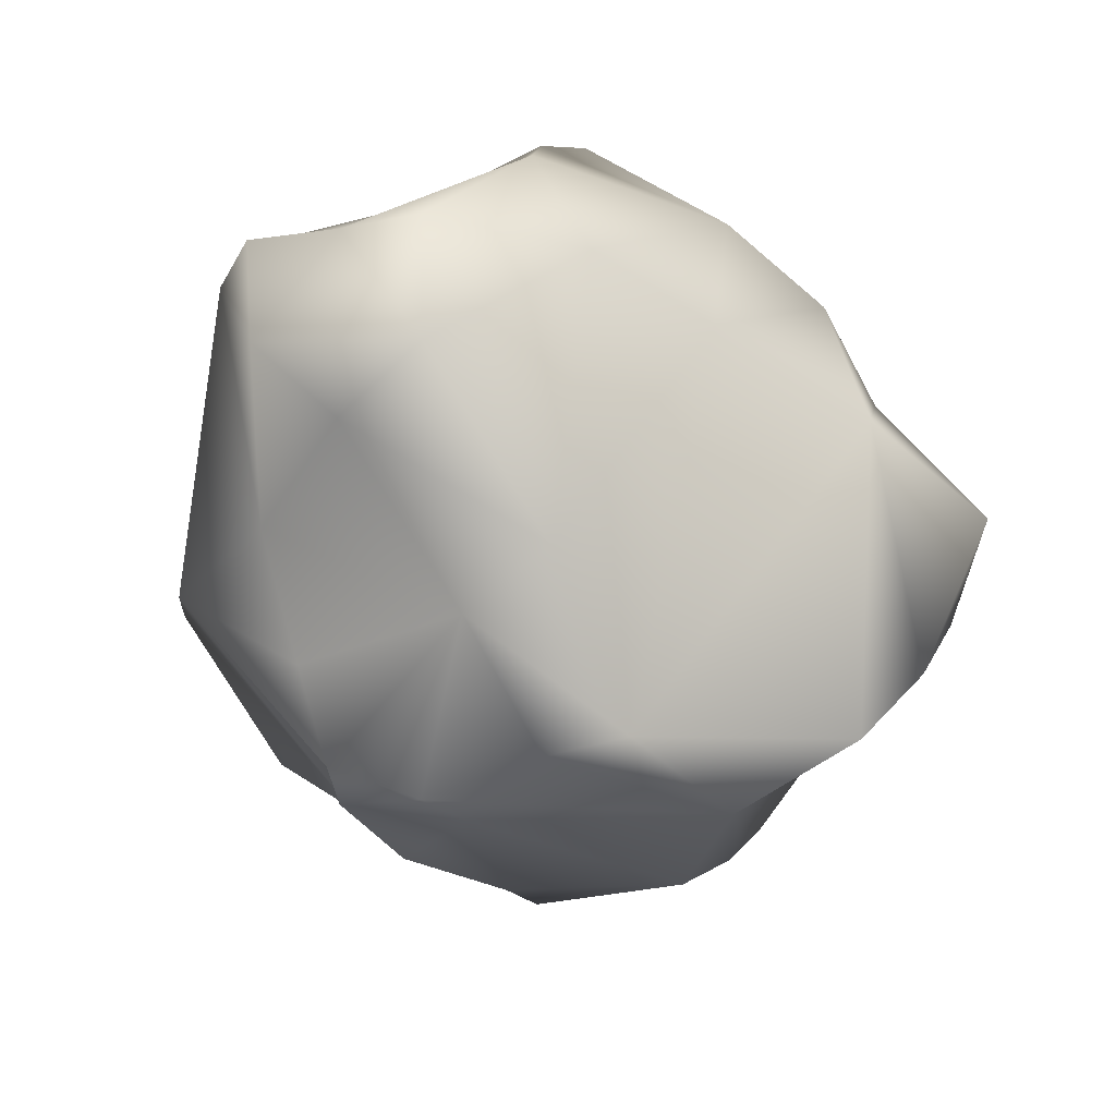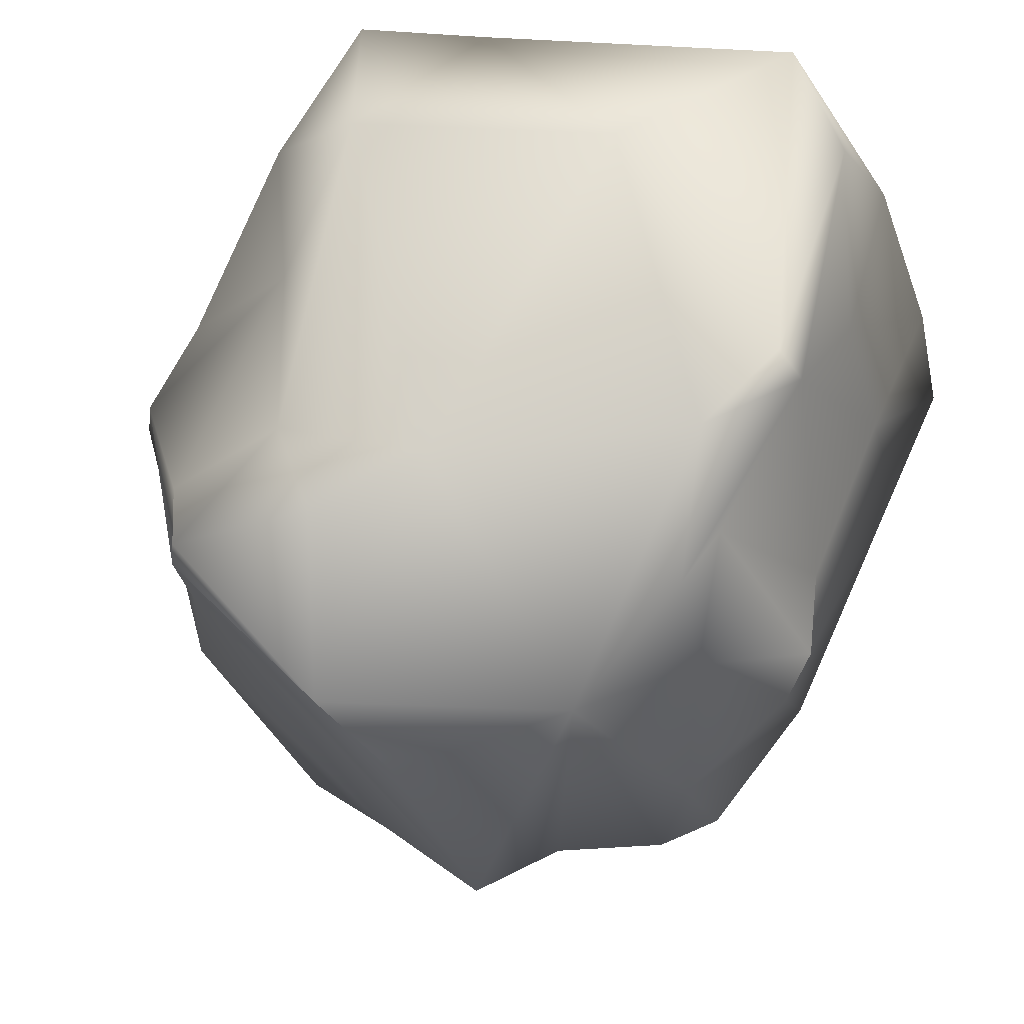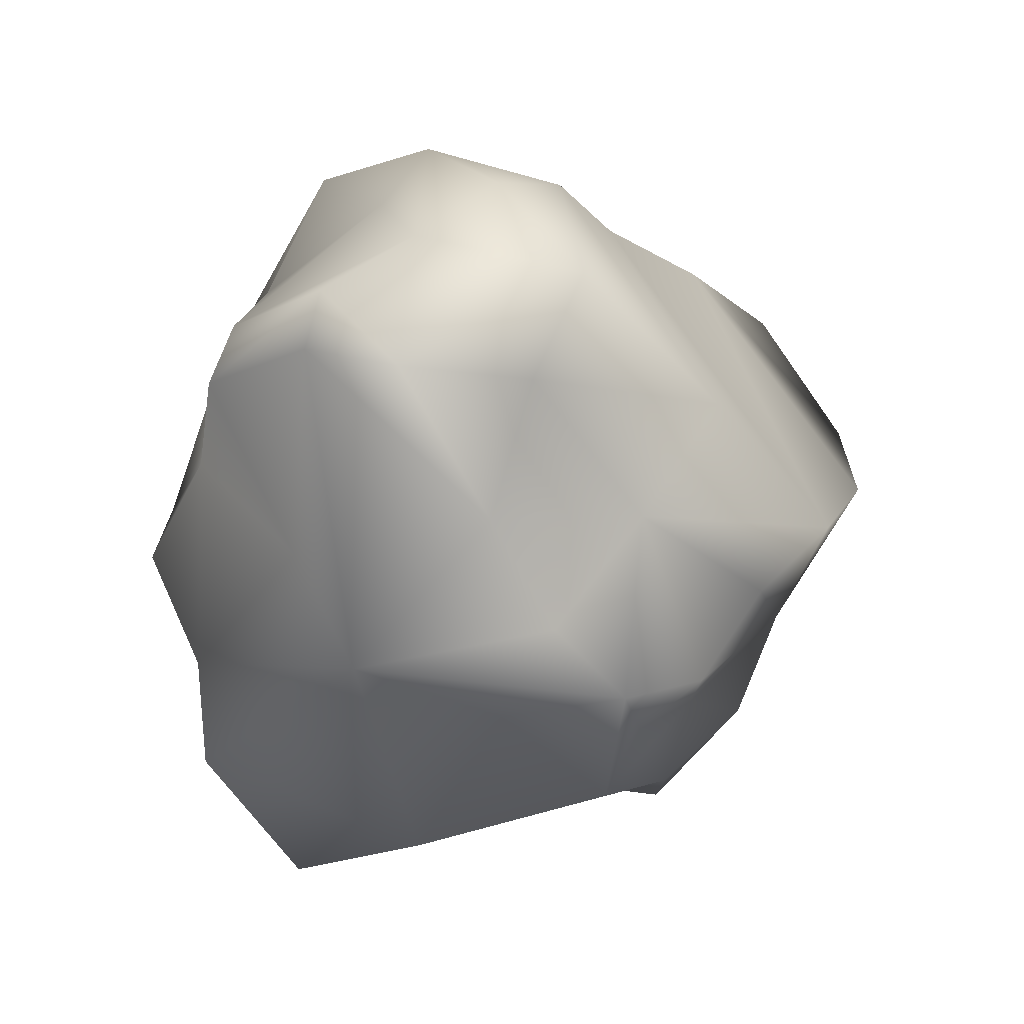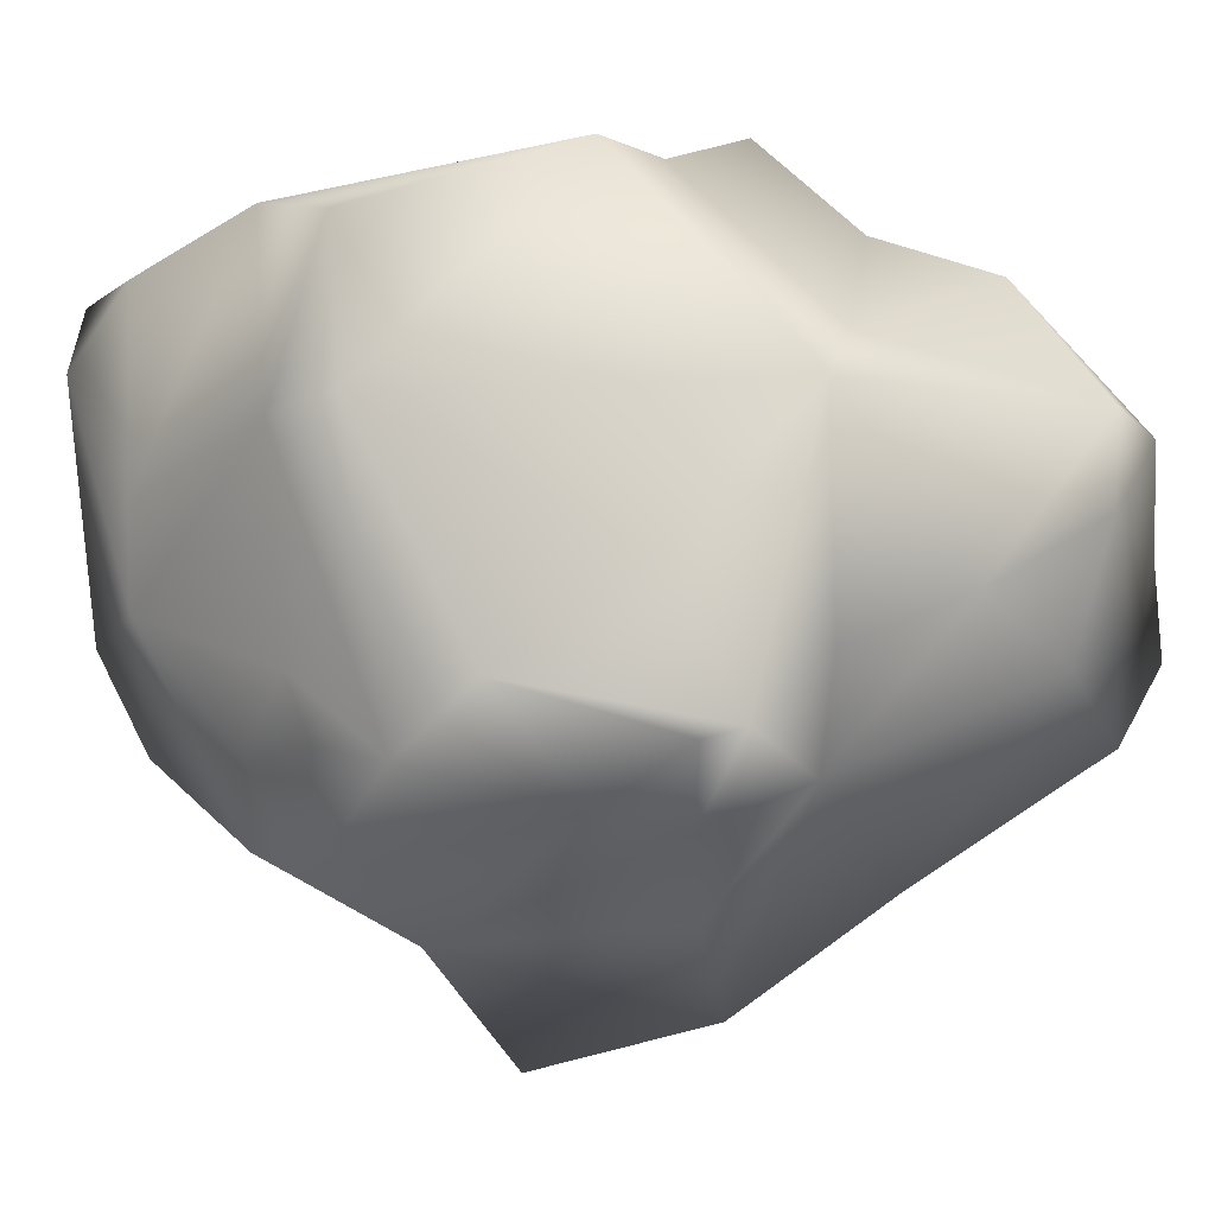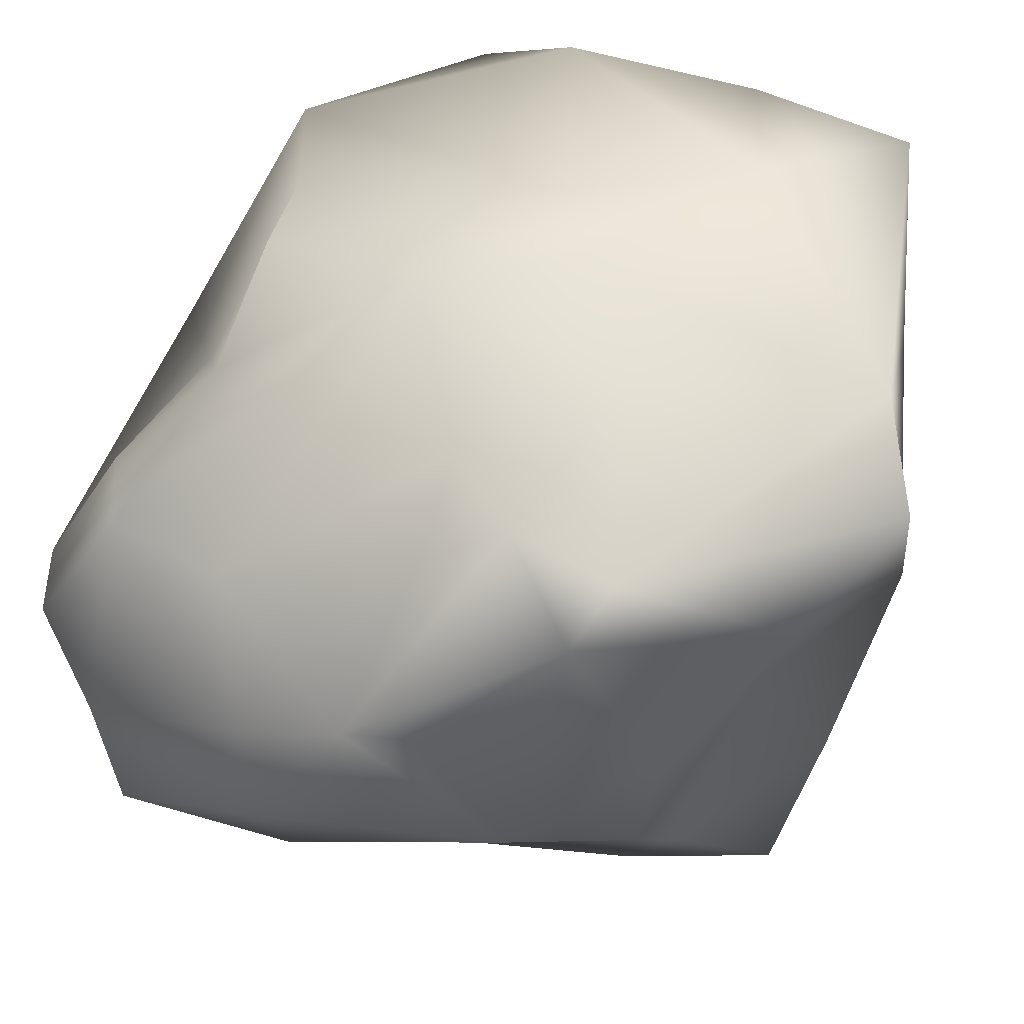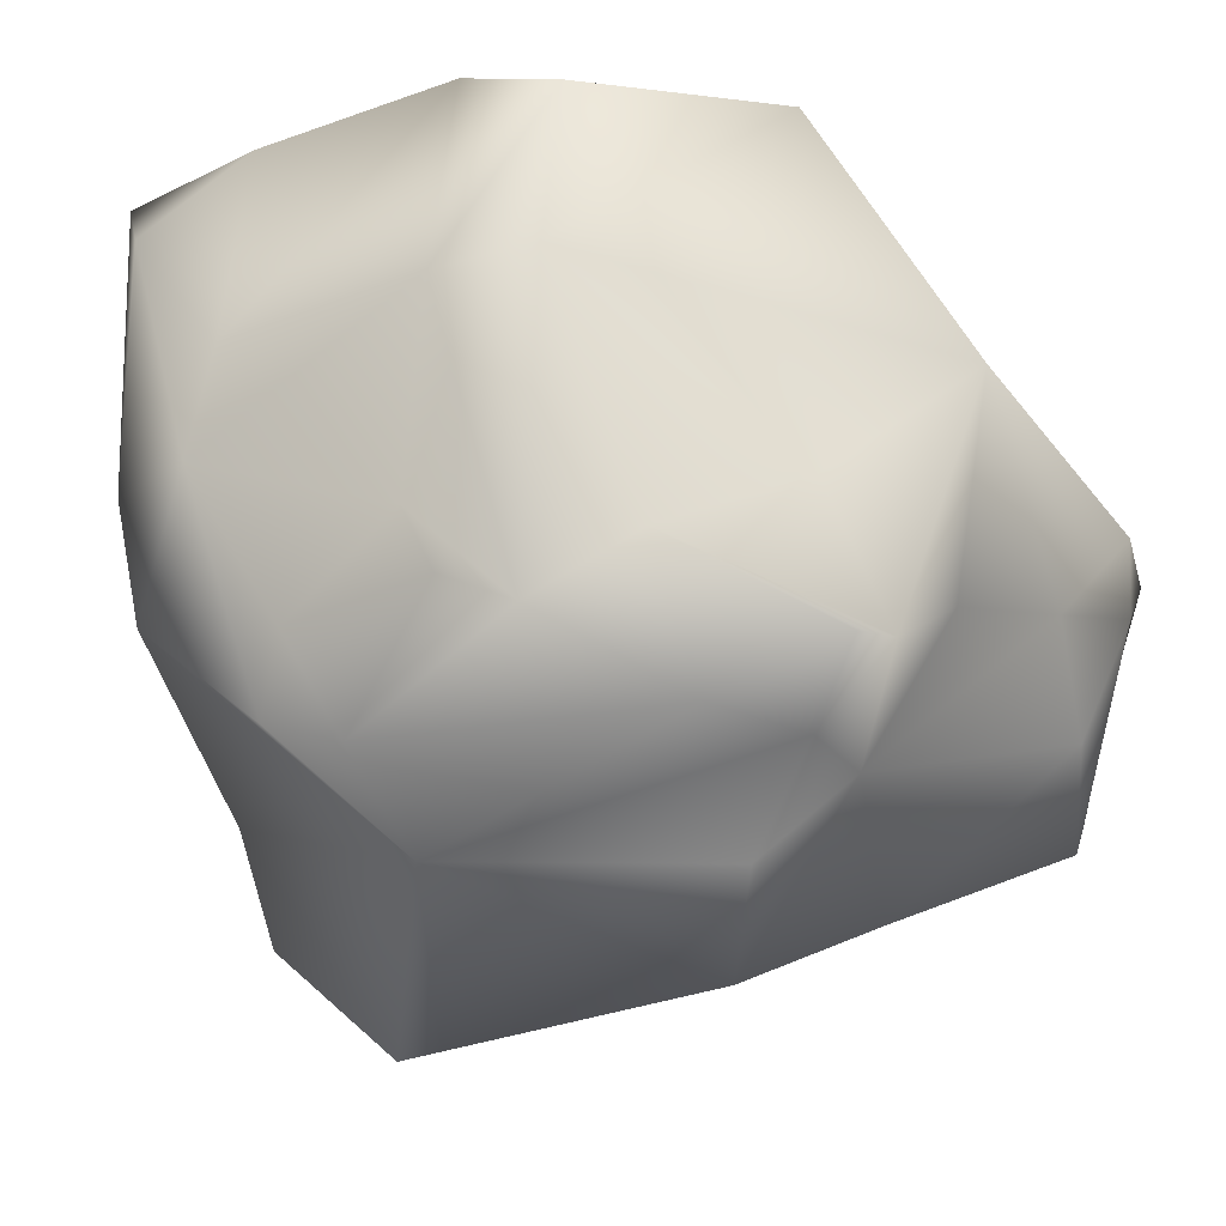
<metadata>
{"format":"obj","ext":"obj","renderer":"f3d","projection":"perspective","resolution":1024,"background":"white","views":[{"elev":37.5,"azim":-18.1,"up":"+Z"},{"elev":-30.0,"azim":125.4,"up":"+Y"},{"elev":29.4,"azim":-70.4,"up":"+Z"},{"elev":-24.9,"azim":-111.9,"up":"+Y"},{"elev":67.0,"azim":35.8,"up":"+Y"},{"elev":-43.0,"azim":-135.6,"up":"+Y"}]}
</metadata>
<code>
g default
v 0.3226 0.5715 -1.373
v 0.2831 -0.1202 -1.164
v 0.1052 0.1169 -1.236
v 0.4807 -0.14 -1.206
v -0.6261 0.611 -1.127
v -0.05286 0.6703 -1.305
v 0.4712 0.868 -1.304
v 0.204 1.02 -0.8894
v 0.5993 -0.3771 -1.016
v -0.4284 0.1331 -1.028
v 0.7752 0.5715 -0.8696
v 0.3621 -0.6931 -0.7905
v -0.2308 -0.4364 -0.8953
v 0.2435 -0.4957 -0.8532
v -0.883 0.4727 -1.02
v -0.7249 0.07974 -0.9289
v -1.138 0.6703 -0.4348
v 0.8957 1.026 -0.4999
v 0.1447 -0.8317 -0.7059
v -0.2901 -0.6538 -0.8297
v -0.4087 -0.7145 -0.672
v -0.7102 -0.5945 -0.5534
v -0.2505 0.906 -0.5534
v -0.9148 -0.2981 -0.1779
v 0.9733 -0.4167 -0.3557
v 1.174 0.6506 -0.2174
v -0.05286 1.098 -0.2965
v -0.5668 -0.8345 -0.2174
v 0.2633 -0.9248 -0.3557
v -1.231 0.07744 0.1186
v -0.9564 0.7691 -0.1779
v 0.8365 -0.9901 0.1186
v 1.133 -0.5864 -0.0791
v 1.141 1.026 -0.2174
v -0.7249 -0.9101 -0.0198
v -0.962 -0.7284 0.0198
v 1.182 -0.3179 0
v -0.3494 1.151 0.0198
v 0.2831 1.032 -0.0988
v 0.5795 -1.126 0.0395
v -0.1715 -1.174 0.2965
v -0.3817 -1.01 0.1383
v -0.9396 -0.7724 -0.0988
v -0.8237 0.9835 0.1186
v 1.034 0.8087 0.1812
v 0.6191 1.117 0.4546
v -0.5075 -0.6349 0.415
v 1.215 -0.5945 0.336
v 0.9839 0.3739 0.1779
v -0.9539 0.3936 0.3162
v -0.7595 0.8087 0.4743
v 0.876 -0.4051 0.6522
v -0.9818 -0.5 0.2372
v -1.021 -0.3032 0.6127
v 0.9764 -0.219 0.5731
v 0.04594 1.131 0.3953
v 0.3028 1.133 0.4941
v -0.2901 -0.8119 0.7453
v 0.4214 -0.219 0.9798
v 0.04594 -0.1597 1.281
v -0.9719 0.3146 1.067
v -0.9483 0.01814 1.048
v 0.9025 0.3936 0.5929
v -0.7446 0.6655 0.9882
v -0.7842 -0.3549 0.9882
v 0.9416 0.1367 0.7313
v -0.8544 0.7098 0.8301
v 0.5993 0.9668 0.6287
v -0.3889 0.7114 0.9487
v 0.1843 0.7498 1.127
v 0.1052 0.947 0.6487
v 0.6586 0.2948 1.002
v 0.3621 0.8284 1.047
v -0.547 -0.4364 1.254
v 0.006444 0.2879 1.364
v -0.883 0.2948 1.227
v -0.1517 0.3936 1.213
v -0.6458 0.07744 1.345
v -0.4482 -0.1202 1.47
g Rock3:Rock_3
f 1 2 3
f 2 1 4
f 5 6 3
f 6 7 1
f 6 1 3
f 6 5 8
f 4 9 2
f 7 4 1
f 10 5 3
f 4 11 9
f 8 7 6
f 9 12 2
f 13 10 2
f 13 2 14
f 2 10 3
f 15 10 16
f 11 4 7
f 15 5 10
f 5 15 17
f 18 7 8
f 14 19 20
f 20 13 14
f 14 2 12
f 21 10 13
f 21 22 16
f 10 21 16
f 23 8 5
f 21 20 19
f 19 14 12
f 20 21 13
f 22 24 16
f 17 15 16
f 25 11 26
f 17 23 5
f 23 27 8
f 21 19 28
f 12 29 19
f 22 21 28
f 12 9 29
f 25 29 9
f 11 25 9
f 24 30 16
f 23 17 31
f 7 18 11
f 27 18 8
f 32 25 33
f 16 30 17
f 18 26 11
f 18 34 26
f 35 28 29
f 28 19 29
f 32 29 25
f 24 22 36
f 37 33 25
f 26 37 25
f 30 31 17
f 23 31 38
f 23 38 27
f 39 18 27
f 40 41 29
f 29 42 35
f 35 43 28
f 43 22 28
f 43 36 22
f 31 44 38
f 26 34 45
f 38 39 27
f 39 46 18
f 41 42 29
f 29 32 40
f 43 35 36
f 47 36 35
f 35 42 47
f 33 48 32
f 37 48 33
f 36 30 24
f 49 37 26
f 30 50 31
f 45 49 26
f 50 51 31
f 44 51 38
f 18 46 34
f 40 32 52
f 47 53 36
f 36 53 30
f 30 53 54
f 37 55 48
f 37 49 55
f 31 51 44
f 56 39 38
f 46 39 57
f 52 41 40
f 41 47 42
f 58 59 60
f 41 52 59
f 52 32 48
f 54 53 47
f 61 54 62
f 54 61 30
f 50 30 61
f 49 45 63
f 38 51 64
f 57 39 56
f 45 34 46
f 48 55 52
f 47 65 54
f 55 49 66
f 66 49 63
f 67 51 50
f 63 45 68
f 67 64 51
f 69 38 64
f 70 57 71
f 45 46 68
f 71 57 56
f 46 57 68
f 58 47 41
f 59 58 41
f 58 65 47
f 65 62 54
f 59 52 66
f 66 52 55
f 67 50 61
f 57 70 68
f 72 59 66
f 59 72 60
f 63 72 66
f 56 38 69
f 69 71 56
f 70 71 69
f 72 63 68
f 68 70 73
f 58 74 65
f 58 60 74
f 65 74 62
f 75 60 72
f 67 61 76
f 76 64 67
f 70 69 77
f 75 70 77
f 70 72 73
f 75 72 70
f 72 68 73
f 61 62 76
f 78 76 62
f 77 69 64
f 74 60 79
f 62 74 78
f 74 79 78
f 79 60 75
f 78 64 76
f 77 64 78
f 77 78 75
f 79 75 78

</code>
